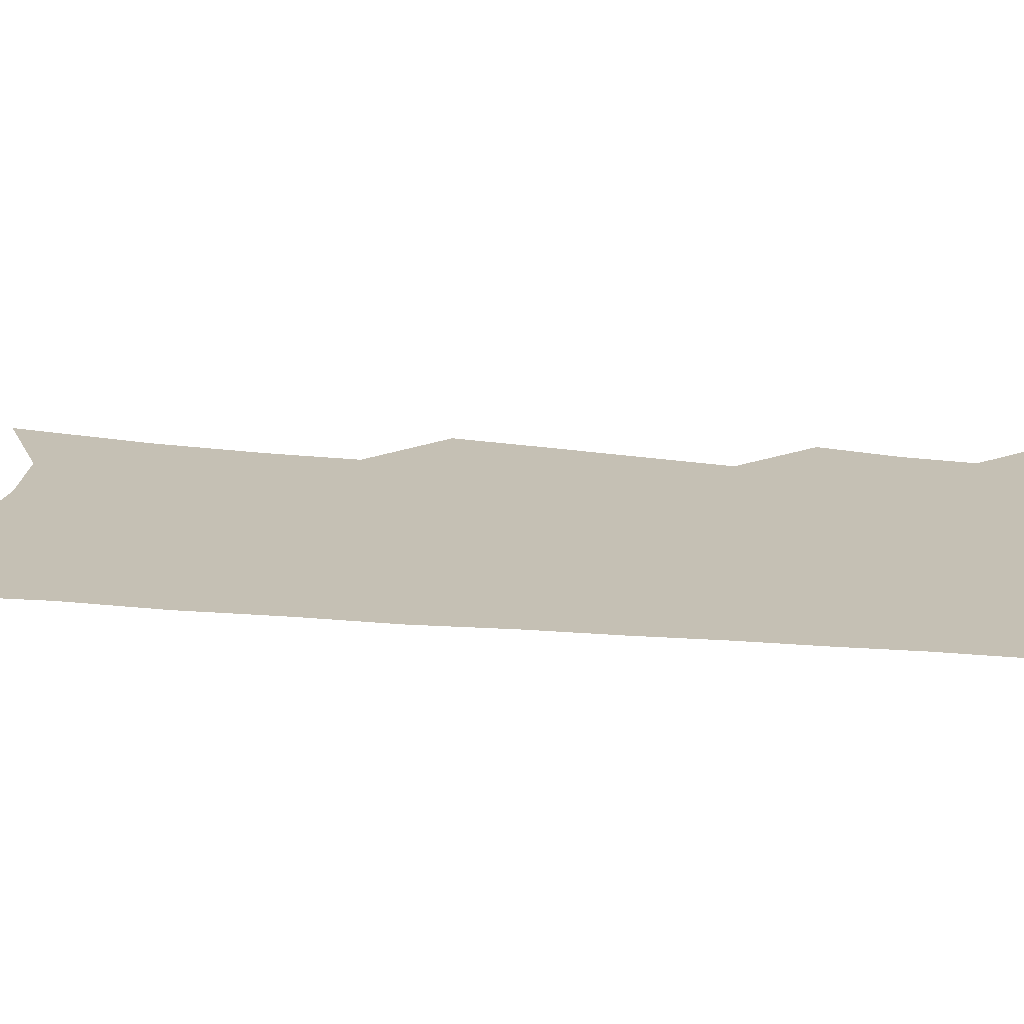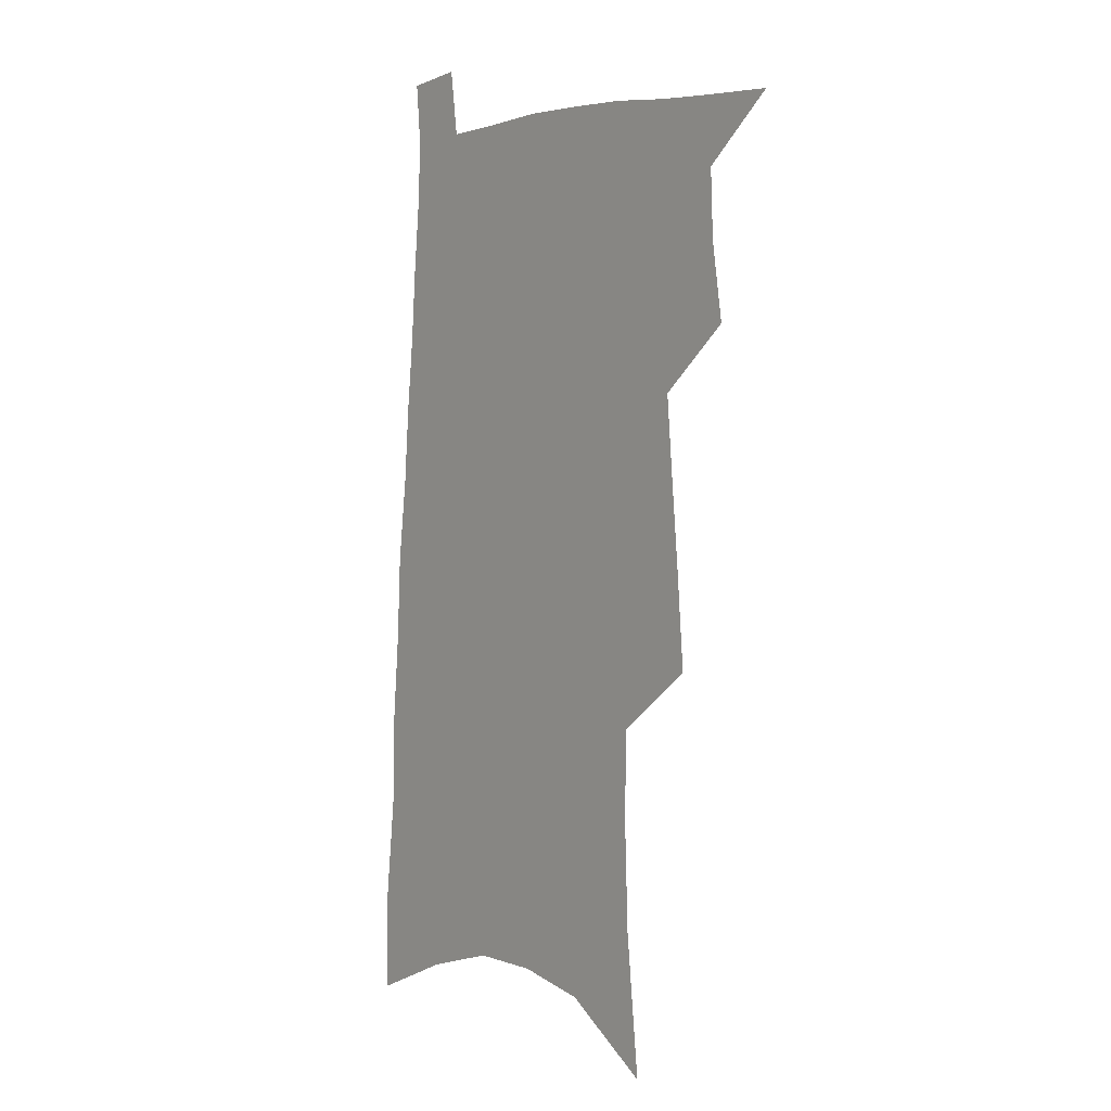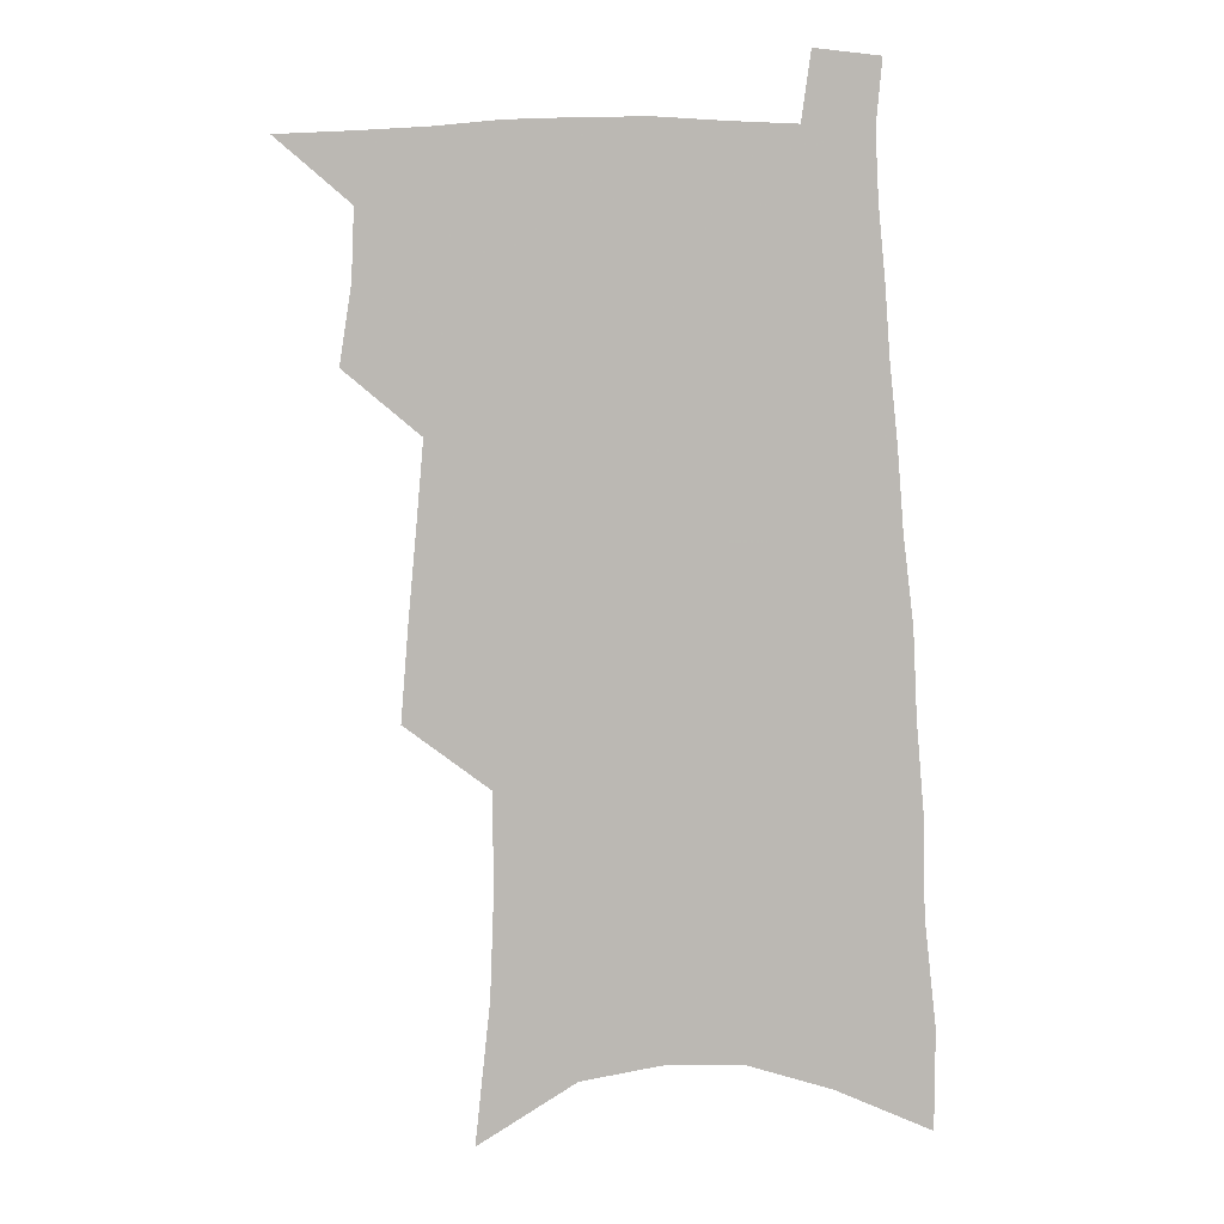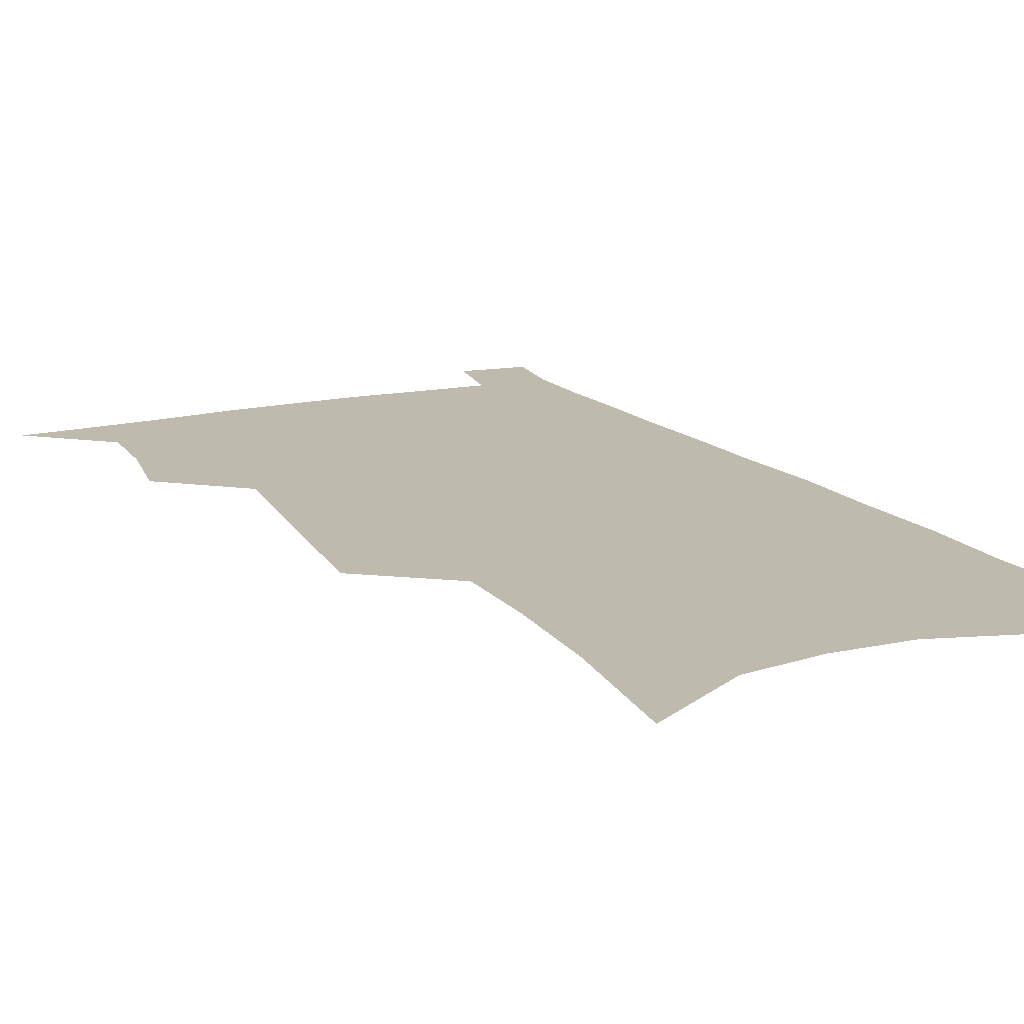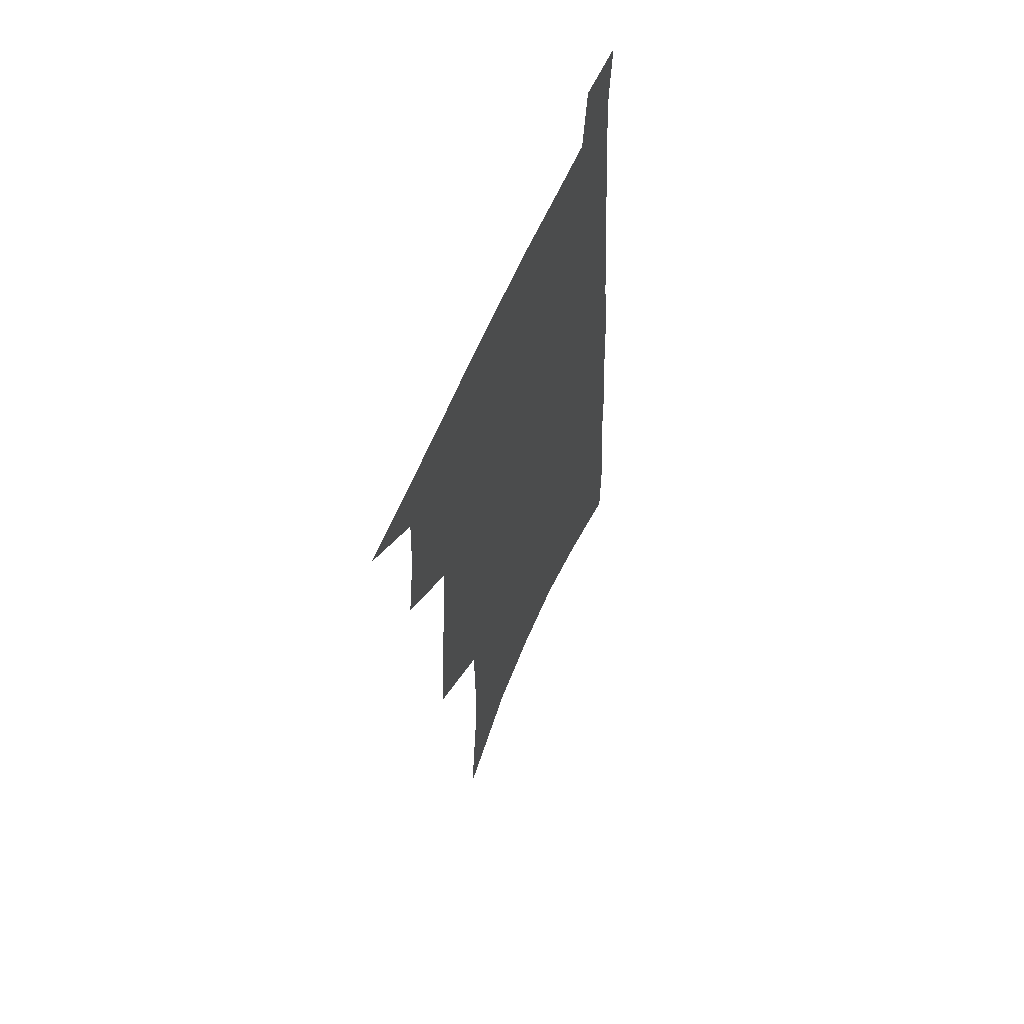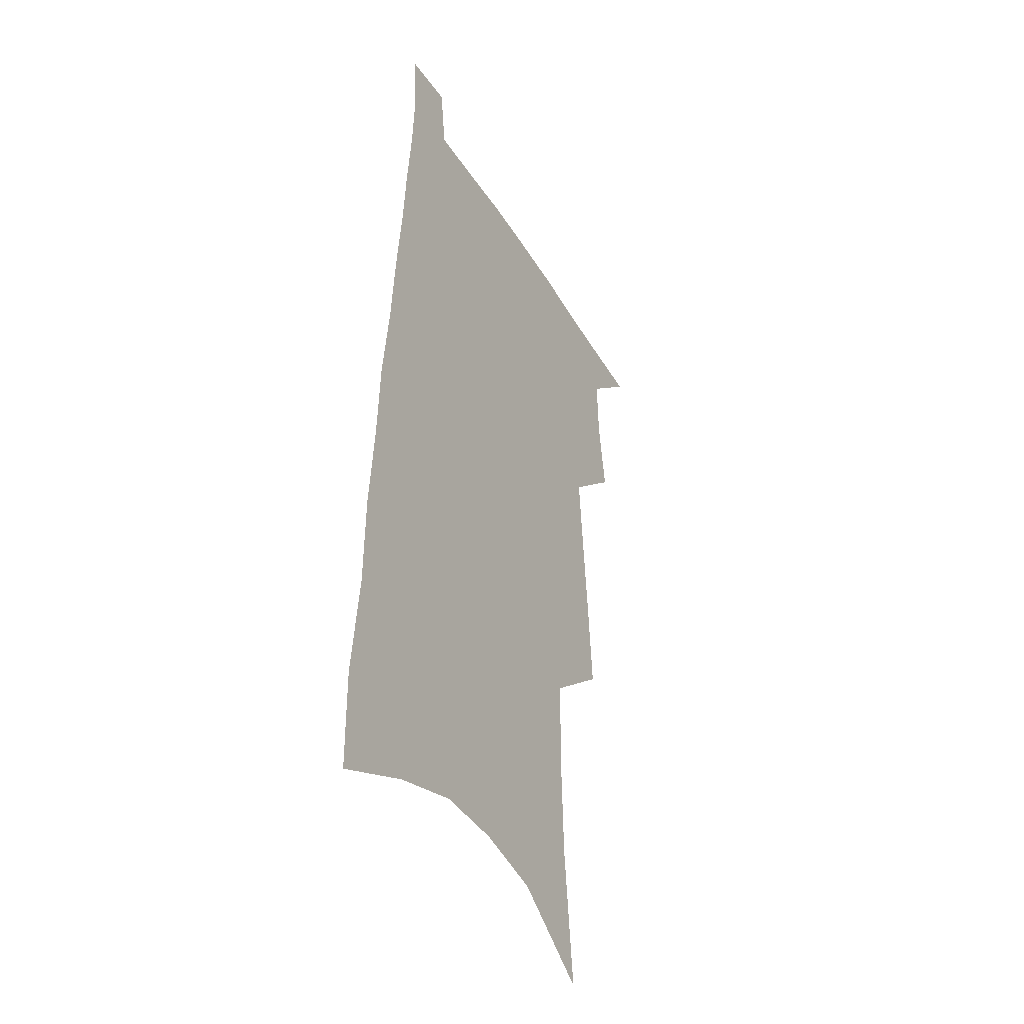
<metadata>
{"format":"obj","ext":"obj","renderer":"f3d","projection":"perspective","resolution":1024,"background":"white","views":[{"elev":18.4,"azim":103.8,"up":"+Z"},{"elev":2.7,"azim":-128.3,"up":"+Y"},{"elev":7.4,"azim":-1.6,"up":"+Y"},{"elev":15.7,"azim":-24.7,"up":"+Z"},{"elev":61.7,"azim":-66.9,"up":"+Y"},{"elev":-38.9,"azim":118.0,"up":"+Y"}]}
</metadata>
<code>
v 504 522.2 0
v 525.3 446.6 0
v 529.7 474.5 0
v 530.8 499.3 0
v 530.7 523.4 0
v 544.3 327.5 0
v 547.1 361.7 0
v 550.1 393.9 0
v 552.7 423.7 0
v 555.1 451.2 0
v 557.6 477.2 0
v 557 500.9 0
v 555.4 524.7 0
v 568.1 180.6 0
v 573.6 232.3 0
v 575.1 271.9 0
v 574.6 304.9 0
v 578.2 342.4 0
v 579.3 373.2 0
v 580.3 402.2 0
v 581.5 429.4 0
v 582.2 454.7 0
v 582.9 478.9 0
v 582.4 501.8 0
v 579.6 527 0
v 603.5 203.3 0
v 604 244.2 0
v 603.5 279.4 0
v 604 314.8 0
v 605.4 349.6 0
v 605.1 377.4 0
v 606.2 407.1 0
v 606.2 431.9 0
v 606.2 456.2 0
v 606.4 479.8 0
v 605.8 502.8 0
v 603.9 527.8 0
v 632.1 208.8 0
v 631.4 248.7 0
v 630.6 283.6 0
v 630.1 318 0
v 629.9 349.8 0
v 629.7 378.5 0
v 629.7 406.4 0
v 629.5 433.2 0
v 629.5 457.1 0
v 629.4 480.2 0
v 629.3 503 0
v 628.1 528.1 0
v 660.3 208.8 0
v 658.7 246.8 0
v 657.3 282.4 0
v 655.9 316.7 0
v 654.7 349.1 0
v 654 378.2 0
v 653.7 405.3 0
v 653.1 431.6 0
v 652.8 456.2 0
v 652.3 480.6 0
v 652.4 503.4 0
v 653 526.7 0
v 691.1 199.7 0
v 688 240 0
v 685.7 276.4 0
v 683.2 311.6 0
v 681.4 343.7 0
v 680.8 372.9 0
v 679.2 401.7 0
v 678 428.8 0
v 677.1 454.5 0
v 675.8 479.5 0
v 675.7 502.9 0
v 676.6 525.8 0
v 679.9 550.2 0
v 725.9 184.7 0
v 726 220.8 0
v 721.5 260.5 0
v 720.7 294.3 0
v 717.7 328.7 0
v 716.1 359.9 0
v 712.3 391.6 0
v 709.9 420.6 0
v 706.9 448.7 0
v 705 475 0
v 702.4 500.5 0
v 701.2 524.7 0
v 703.2 547.6 0
f 4 5 1
f 9 10 2
f 2 10 3
f 10 11 3
f 3 11 4
f 11 12 4
f 4 12 5
f 12 13 5
f 17 18 6
f 6 18 7
f 18 19 7
f 7 19 8
f 19 20 8
f 8 20 9
f 20 21 9
f 9 21 10
f 21 22 10
f 10 22 11
f 22 23 11
f 11 23 12
f 23 24 12
f 12 24 13
f 24 25 13
f 14 26 15
f 26 27 15
f 15 27 16
f 27 28 16
f 16 28 17
f 28 29 17
f 17 29 18
f 29 30 18
f 18 30 19
f 30 31 19
f 19 31 20
f 31 32 20
f 20 32 21
f 32 33 21
f 21 33 22
f 33 34 22
f 22 34 23
f 34 35 23
f 23 35 24
f 35 36 24
f 24 36 25
f 36 37 25
f 26 38 27
f 38 39 27
f 27 39 28
f 39 40 28
f 28 40 29
f 40 41 29
f 29 41 30
f 41 42 30
f 30 42 31
f 42 43 31
f 31 43 32
f 43 44 32
f 32 44 33
f 44 45 33
f 33 45 34
f 45 46 34
f 34 46 35
f 46 47 35
f 35 47 36
f 47 48 36
f 36 48 37
f 48 49 37
f 38 50 39
f 50 51 39
f 39 51 40
f 51 52 40
f 40 52 41
f 52 53 41
f 41 53 42
f 53 54 42
f 42 54 43
f 54 55 43
f 43 55 44
f 55 56 44
f 44 56 45
f 56 57 45
f 45 57 46
f 57 58 46
f 46 58 47
f 58 59 47
f 47 59 48
f 59 60 48
f 48 60 49
f 60 61 49
f 50 62 51
f 62 63 51
f 51 63 52
f 63 64 52
f 52 64 53
f 64 65 53
f 53 65 54
f 65 66 54
f 54 66 55
f 66 67 55
f 55 67 56
f 67 68 56
f 56 68 57
f 68 69 57
f 57 69 58
f 69 70 58
f 58 70 59
f 70 71 59
f 59 71 60
f 71 72 60
f 60 72 61
f 72 73 61
f 62 75 63
f 75 76 63
f 63 76 64
f 76 77 64
f 64 77 65
f 77 78 65
f 65 78 66
f 78 79 66
f 66 79 67
f 79 80 67
f 67 80 68
f 80 81 68
f 68 81 69
f 81 82 69
f 69 82 70
f 82 83 70
f 70 83 71
f 83 84 71
f 71 84 72
f 84 85 72
f 72 85 73
f 85 86 73
f 73 86 74
f 86 87 74

</code>
